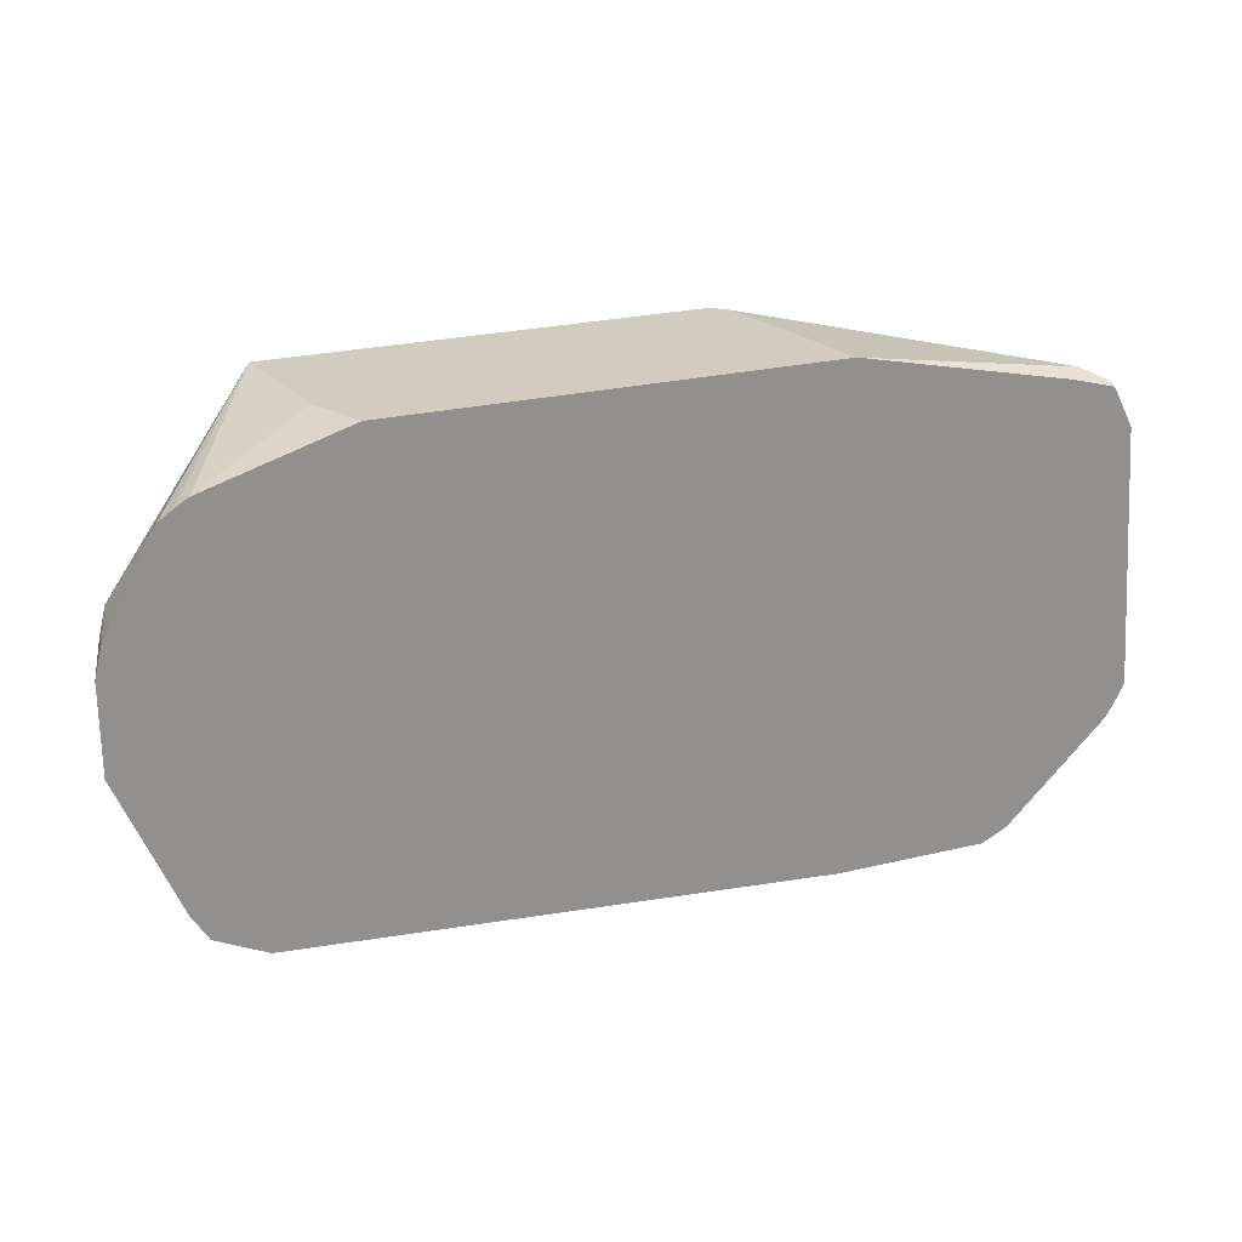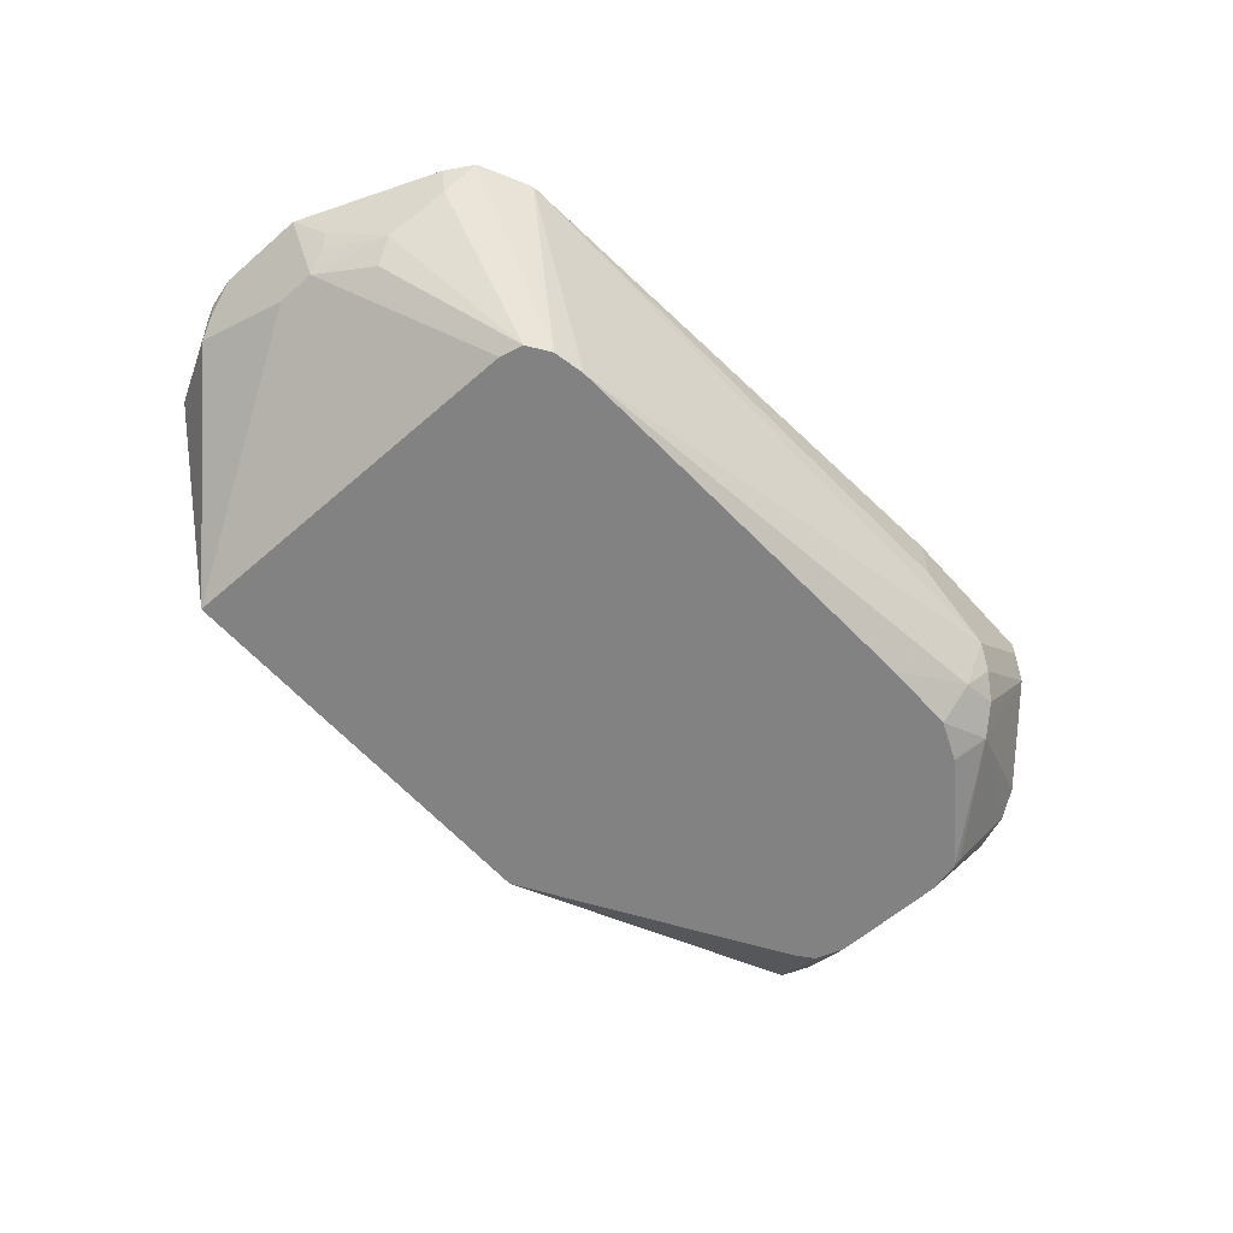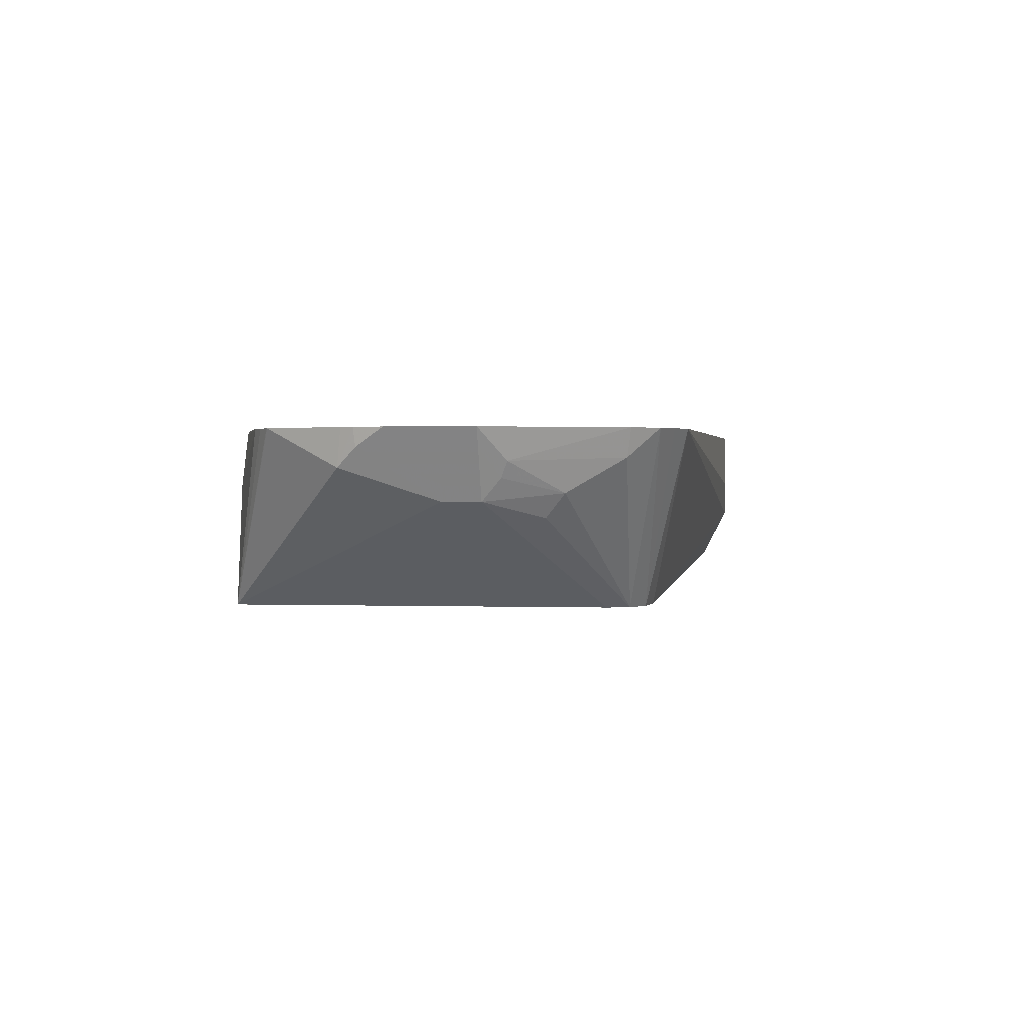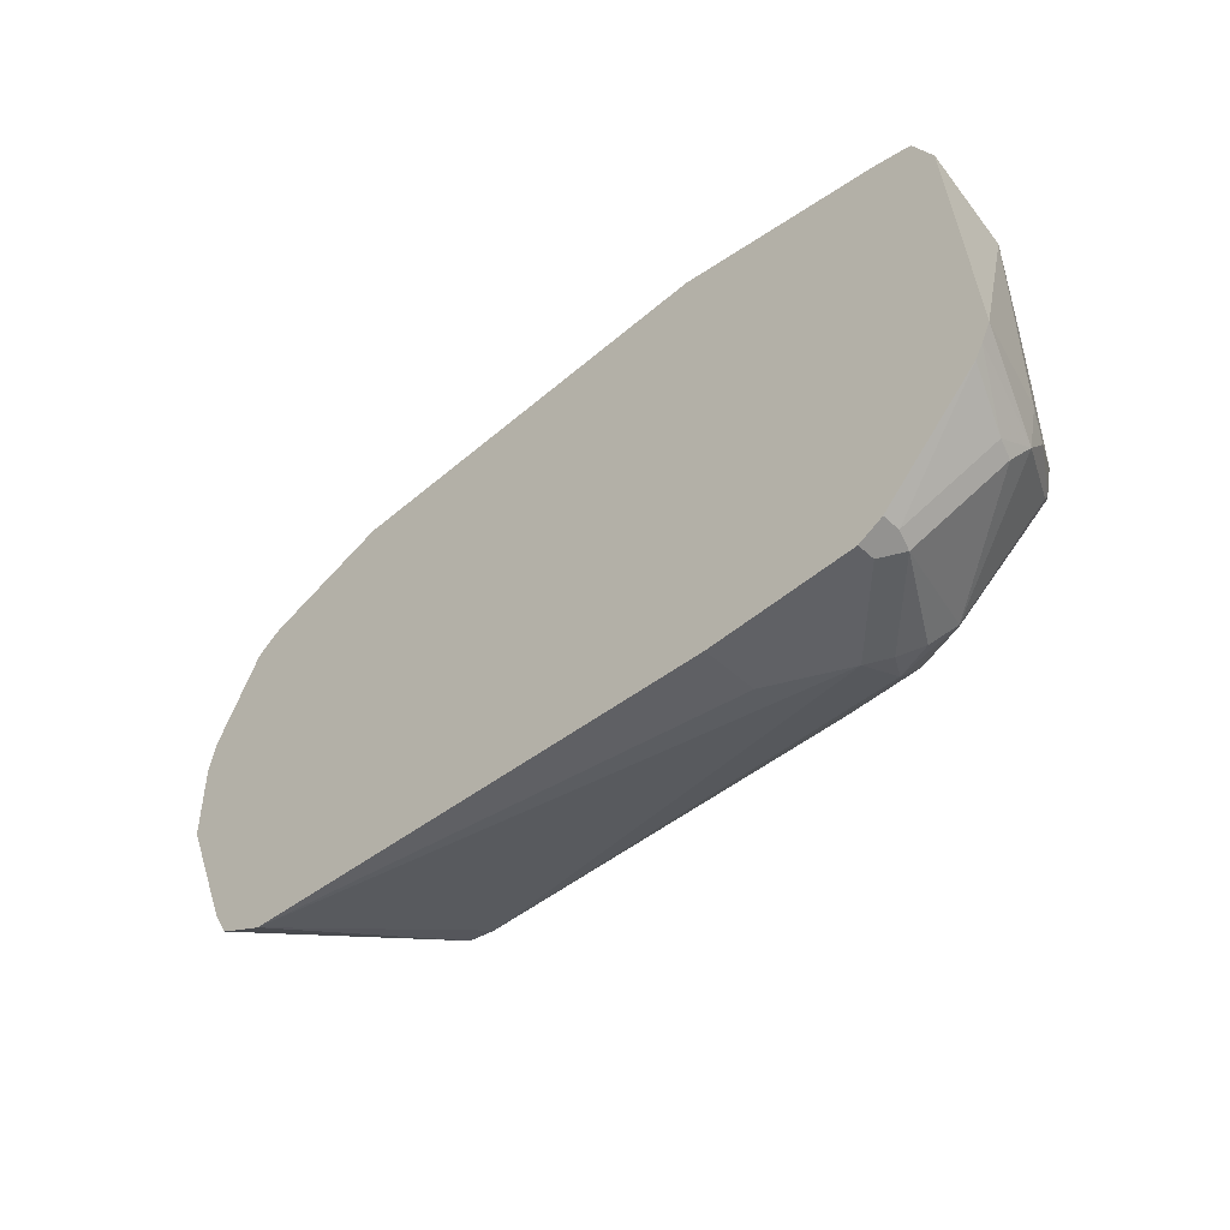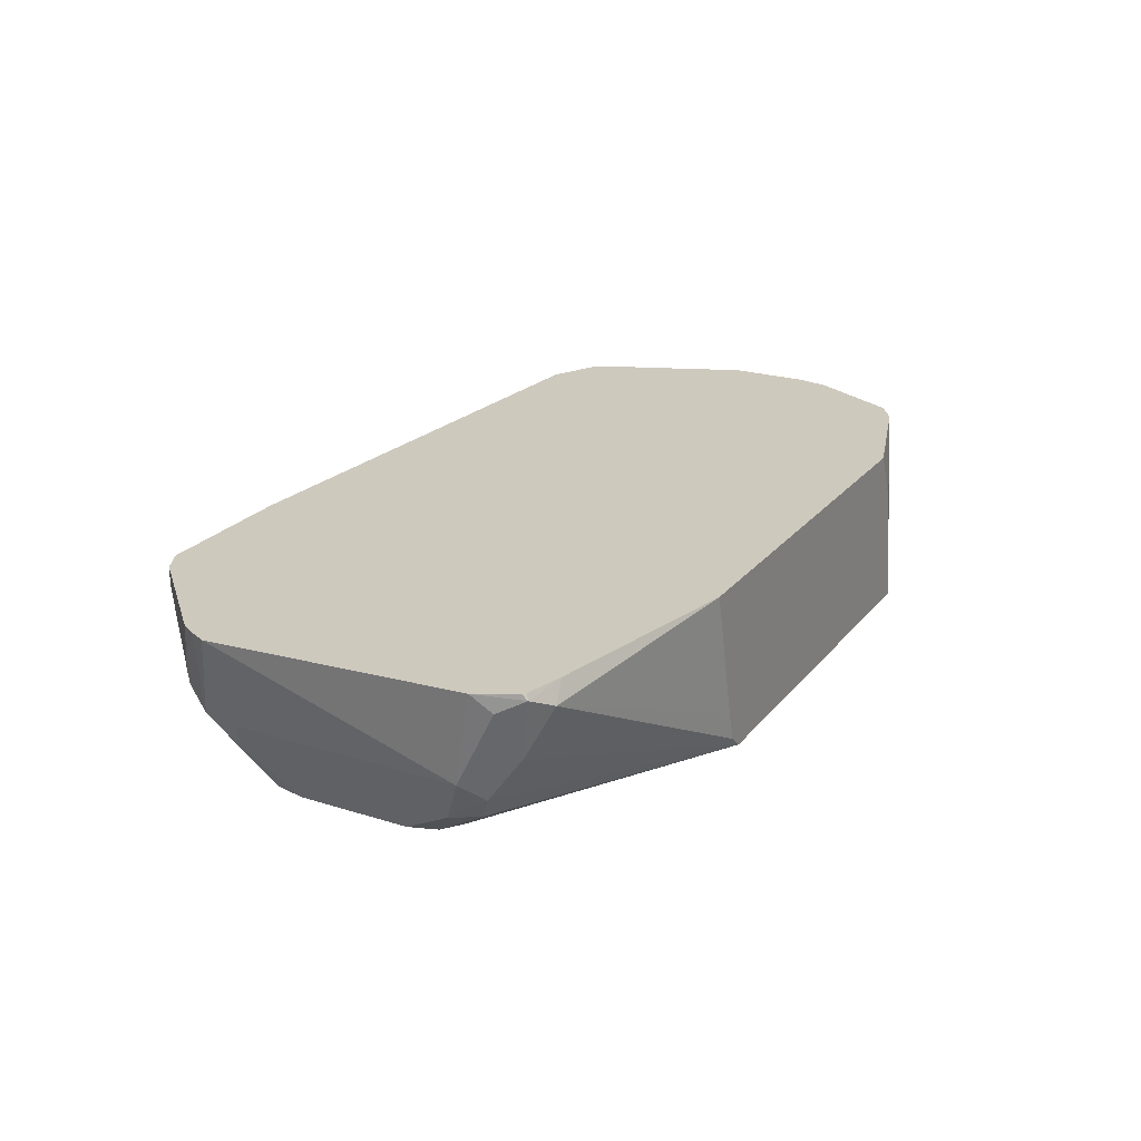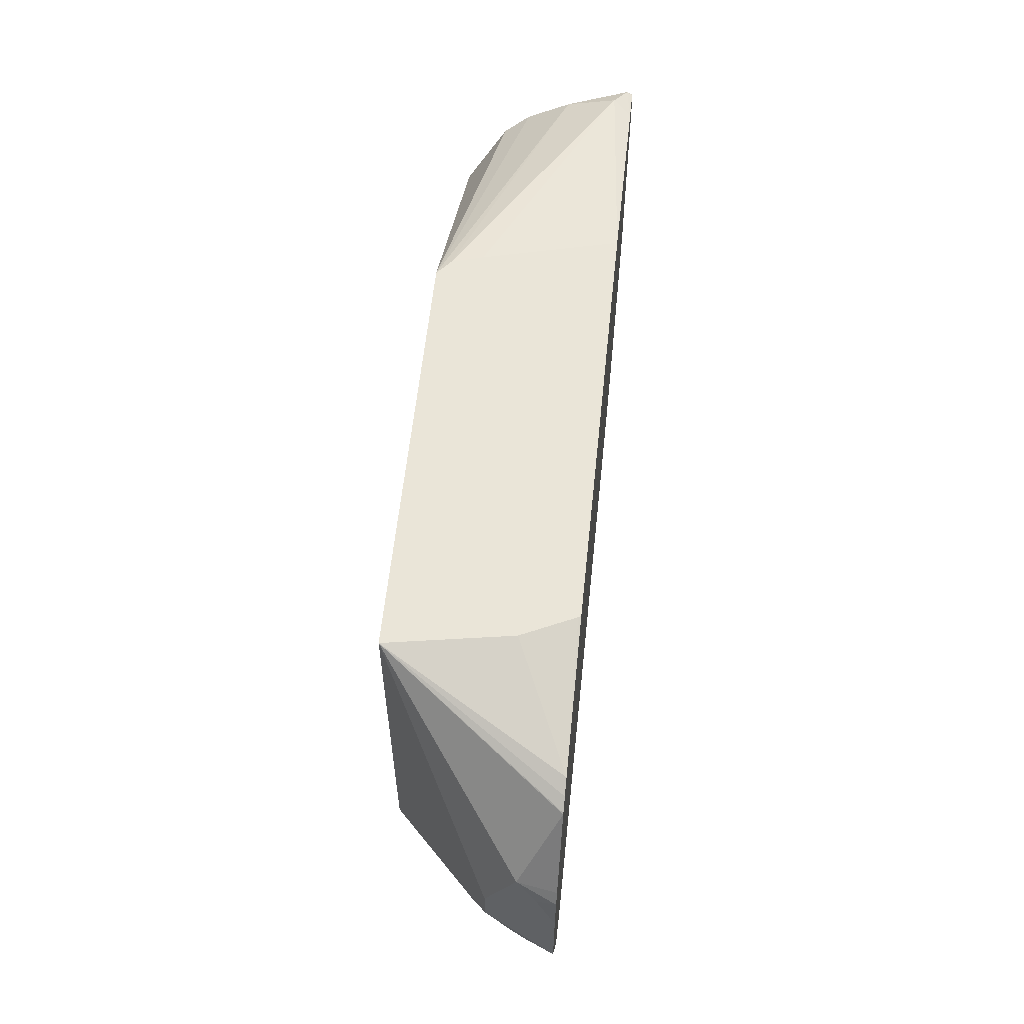
<metadata>
{"format":"obj","ext":"obj","renderer":"f3d","projection":"perspective","resolution":1024,"background":"white","views":[{"elev":24.2,"azim":-21.9,"up":"+Y"},{"elev":-60.7,"azim":-48.4,"up":"+Z"},{"elev":1.3,"azim":-83.6,"up":"+Z"},{"elev":-47.8,"azim":44.0,"up":"+Y"},{"elev":22.7,"azim":118.3,"up":"+Z"},{"elev":58.8,"azim":-84.1,"up":"+Y"}]}
</metadata>
<code>
v 0.09477 -0.5689 0.1799
v 0.09477 -0.5689 0.1517
v 0.1707 -0.5689 0.1799
v -0.1706 -0.5495 0.1799
v 0.1327 -0.5689 0.1327
v 0.1707 -0.5689 0.1707
v 0.1833 -0.5626 0.1799
v -0.1832 -0.5434 0.1799
v -0.1296 -0.5278 0.09158
v -0.1138 -0.531 0.09158
v 0.1327 -0.5562 0.1075
v 0.1422 -0.5641 0.1233
v 0.1611 -0.5641 0.1422
v 0.1801 -0.5641 0.1612
v 0.1833 -0.5626 0.1707
v 0.233 -0.5139 0.1799
v -0.1896 -0.5402 0.1799
v -0.1958 -0.5371 0.1799
v -0.141 -0.5202 0.09158
v 0.09477 -0.5388 0.09158
v 0.1327 -0.5388 0.09158
v 0.1611 -0.5452 0.1043
v 0.1517 -0.557 0.1138
v 0.2181 -0.5262 0.1422
v 0.2212 -0.5246 0.1517
v 0.2369 -0.5073 0.1799
v -0.2038 -0.5236 0.1799
v -0.1991 -0.5215 0.1659
v -0.2038 -0.493 0.1493
v -0.1991 -0.4835 0.1375
v -0.2149 -0.4551 0.1454
v -0.1438 -0.5087 0.09158
v 0.1517 -0.5306 0.09158
v 0.1534 -0.5298 0.09158
v 0.2022 -0.4929 0.09158
v 0.2038 -0.4954 0.09482
v 0.2228 -0.5144 0.1327
v 0.2372 -0.5067 0.1799
v -0.2322 -0.4551 0.1799
v -0.2212 -0.4677 0.1643
v -0.2133 -0.4741 0.1541
v -0.218 -0.4646 0.1564
v -0.2275 -0.4551 0.1707
v -0.2149 -0.4362 0.1454
v -0.1438 -0.3203 0.09158
v 0.2034 -0.4915 0.09158
v 0.2212 -0.4993 0.1201
v 0.2275 -0.493 0.1327
v 0.2417 -0.4979 0.1799
v -0.2322 -0.4121 0.1799
v -0.2275 -0.3982 0.1707
v -0.2212 -0.3982 0.158
v -0.2228 -0.3888 0.1612
v -0.2038 -0.351 0.1799
v -0.2033 -0.3506 0.1799
v -0.1972 -0.3462 0.1799
v -0.19 -0.3418 0.1799
v -0.1338 -0.3203 0.1527
v 0.06471 -0.3203 0.09158
v 0.2069 -0.4757 0.09158
v 0.2149 -0.4867 0.1075
v 0.2275 -0.3793 0.1327
v 0.2322 -0.3696 0.1799
v -0.2285 -0.3973 0.1799
v -0.2252 -0.3908 0.1799
v -0.1209 -0.3203 0.1799
v -0.1217 -0.3203 0.1787
v 0.07241 -0.3203 0.09823
v 0.2149 -0.354 0.1454
v 0.2181 -0.3698 0.1233
v 0.2117 -0.3761 0.1106
v 0.1927 -0.3972 0.09158
v 0.2069 -0.4188 0.09158
v 0.2149 -0.3919 0.1075
v 0.2212 -0.3666 0.1391
v 0.2275 -0.3603 0.1707
v 0.2212 -0.3477 0.177
v 0.2221 -0.3501 0.1799
v 0.09301 -0.3203 0.1799
v 0.07687 -0.3203 0.1138
v 0.2086 -0.3413 0.1707
v 0.2022 -0.4046 0.09158
v 0.2003 -0.3434 0.1799
v 0.22 -0.3488 0.1799
f 39 50 51
f 39 51 43
f 39 43 40
f 40 43 42
f 40 42 41
f 44 51 52
f 44 52 45
f 45 54 55
f 45 80 68
f 45 55 56
f 45 56 57
f 45 58 67
f 45 67 66
f 45 66 79
f 37 49 38
f 45 79 80
f 45 52 53
f 45 57 58
f 31 42 43
f 37 47 48
f 25 37 38
f 45 68 59
f 25 38 26
f 27 39 40
f 27 40 28
f 28 40 29
f 29 40 41
f 29 41 31
f 29 31 30
f 31 41 42
f 31 43 51
f 31 51 44
f 31 44 45
f 31 45 32
f 35 46 36
f 36 46 47
f 36 47 37
f 37 48 49
f 46 60 47
f 62 74 70
f 47 60 61
f 63 76 77
f 68 80 81
f 68 81 69
f 69 81 77
f 69 77 76
f 69 76 75
f 69 75 70
f 70 74 71
f 71 74 82
f 71 82 72
f 73 82 74
f 77 81 83
f 77 83 84
f 77 84 78
f 79 83 81
f 79 81 80
f 24 37 25
f 63 77 78
f 47 61 48
f 62 70 75
f 62 75 76
f 48 62 49
f 48 61 74
f 48 74 62
f 49 62 63
f 50 64 51
f 51 53 52
f 51 64 53
f 53 64 65
f 53 65 54
f 57 66 67
f 57 67 58
f 59 68 69
f 59 69 70
f 59 70 71
f 59 71 72
f 60 73 74
f 60 74 61
f 62 76 63
f 22 37 24
f 45 53 54
f 22 35 36
f 1 50 39
f 1 39 27
f 1 27 18
f 1 18 17
f 1 17 8
f 1 8 4
f 1 4 2
f 2 4 5
f 3 6 14
f 3 14 15
f 3 15 7
f 4 8 9
f 4 9 10
f 4 10 5
f 5 11 12
f 5 12 13
f 5 13 6
f 1 64 50
f 5 10 11
f 1 65 64
f 1 55 54
f 22 36 37
f 1 2 5
f 1 5 6
f 1 6 3
f 1 3 7
f 1 7 16
f 1 16 26
f 1 26 38
f 1 38 49
f 1 63 78
f 1 78 84
f 1 84 83
f 1 83 79
f 1 79 66
f 1 66 57
f 1 57 56
f 1 56 55
f 1 54 65
f 6 13 14
f 1 49 63
f 8 17 9
f 12 23 13
f 13 23 14
f 14 24 15
f 14 23 22
f 14 22 24
f 15 24 25
f 15 25 16
f 16 25 26
f 18 27 28
f 18 28 19
f 19 28 29
f 19 30 31
f 19 31 32
f 21 33 22
f 22 33 34
f 22 34 35
f 7 15 16
f 11 23 12
f 11 22 23
f 19 29 30
f 11 20 21
f 9 17 18
f 11 21 22
f 9 19 32
f 9 32 45
f 9 45 59
f 9 59 72
f 9 72 82
f 9 82 73
f 9 73 60
f 9 18 19
f 9 60 46
f 9 46 35
f 10 20 11
f 9 35 34
f 9 34 33
f 9 33 21
f 9 21 20
f 9 20 10

</code>
